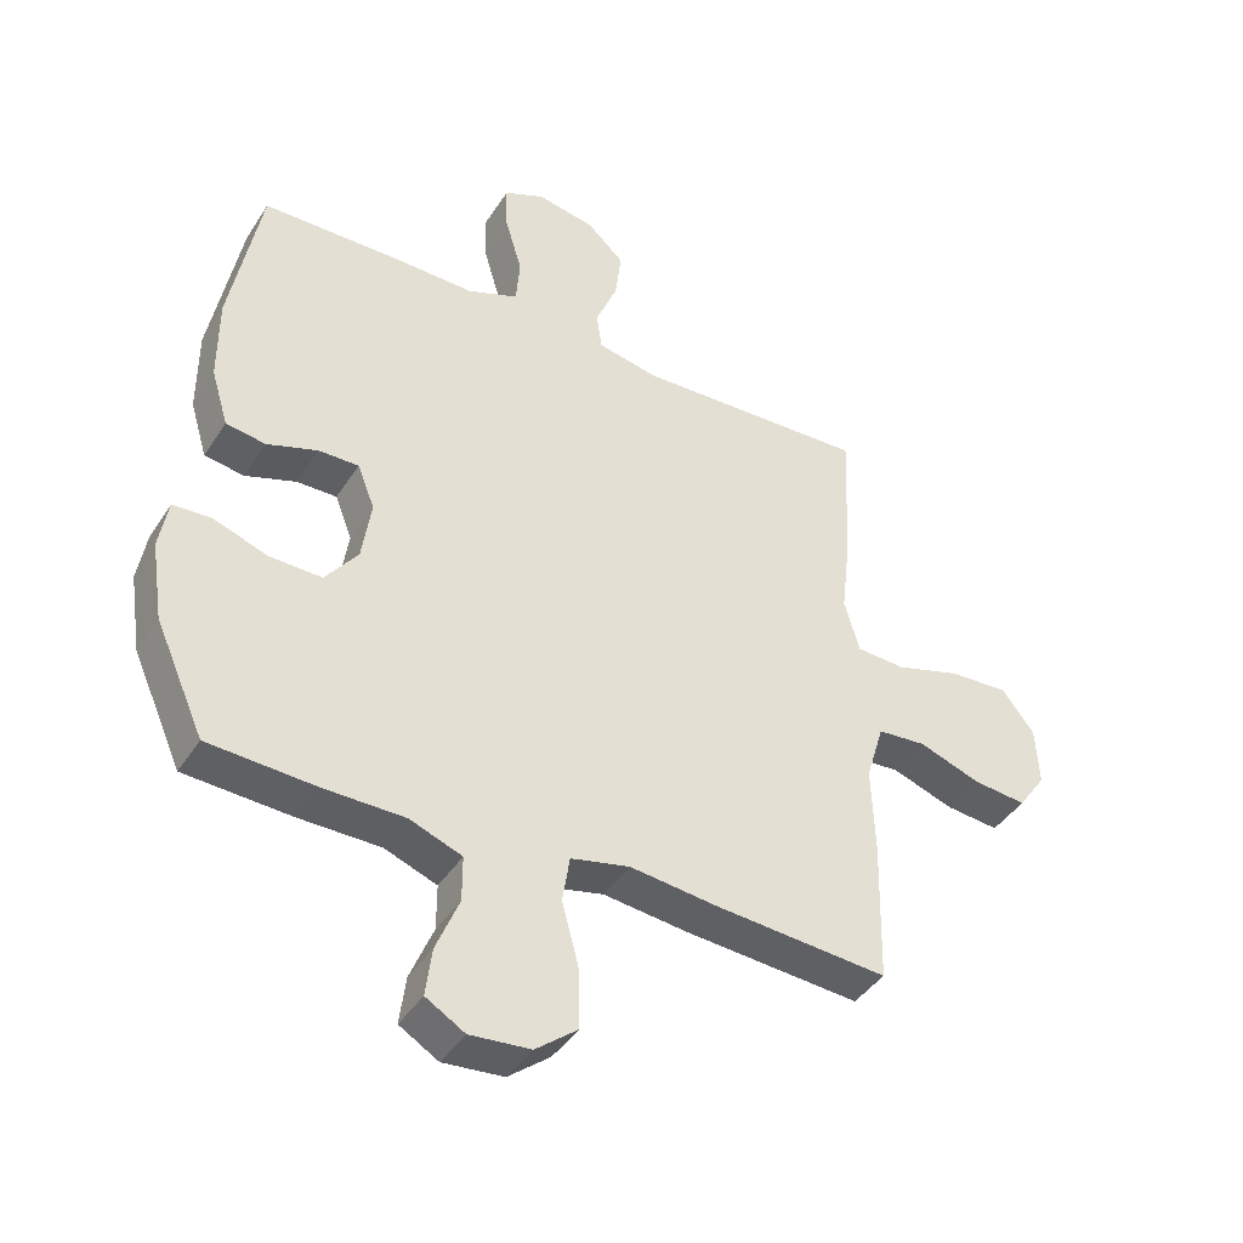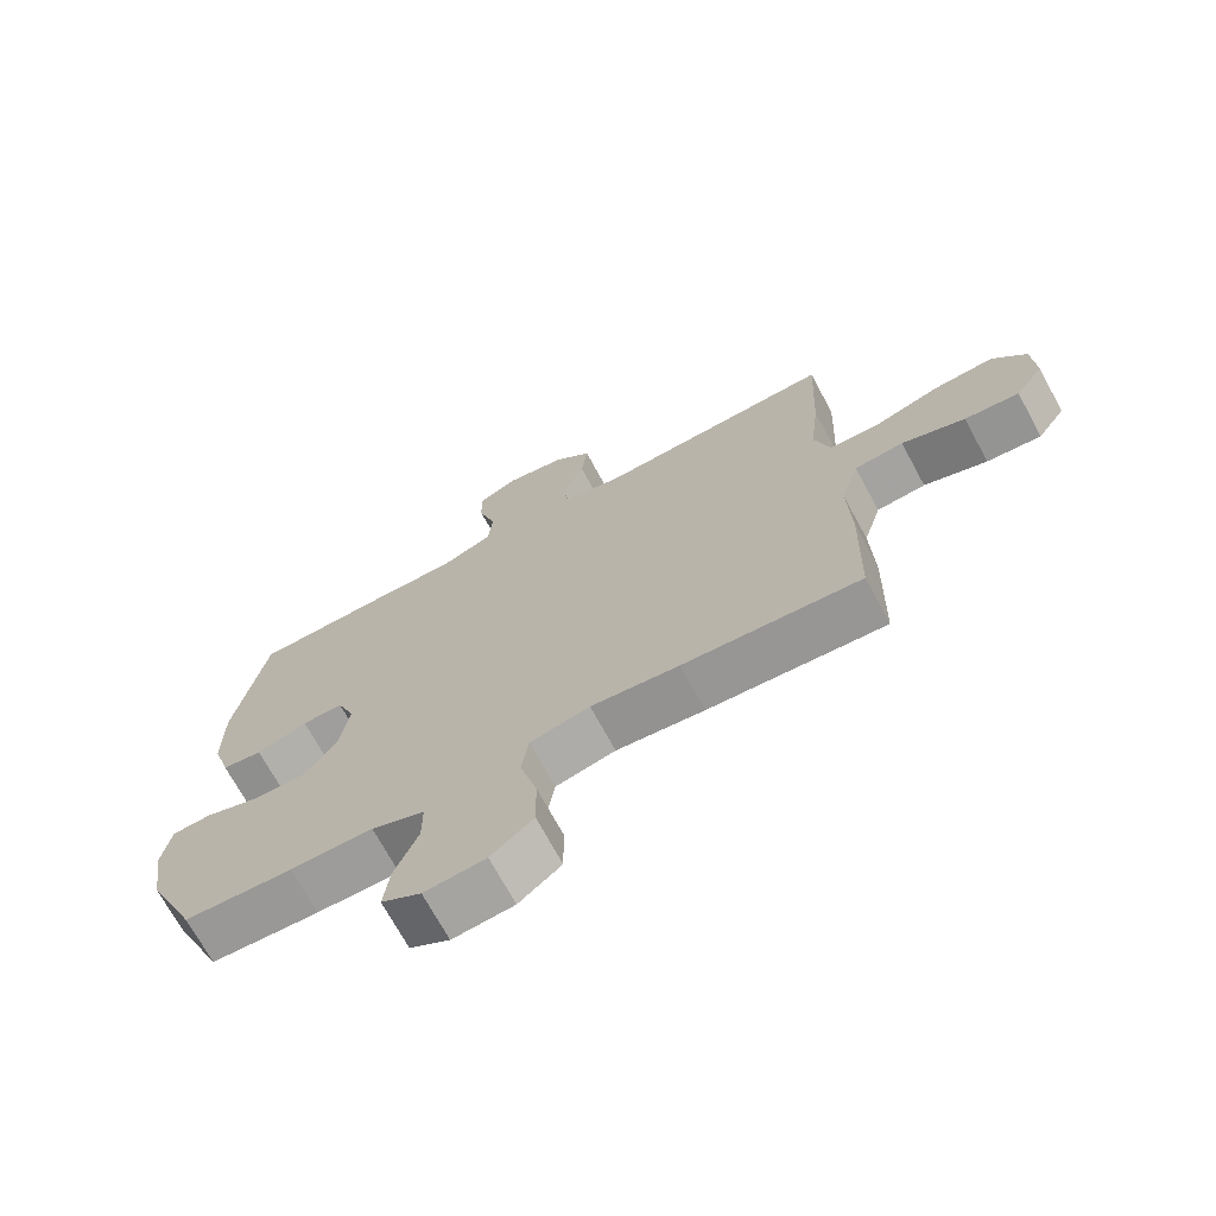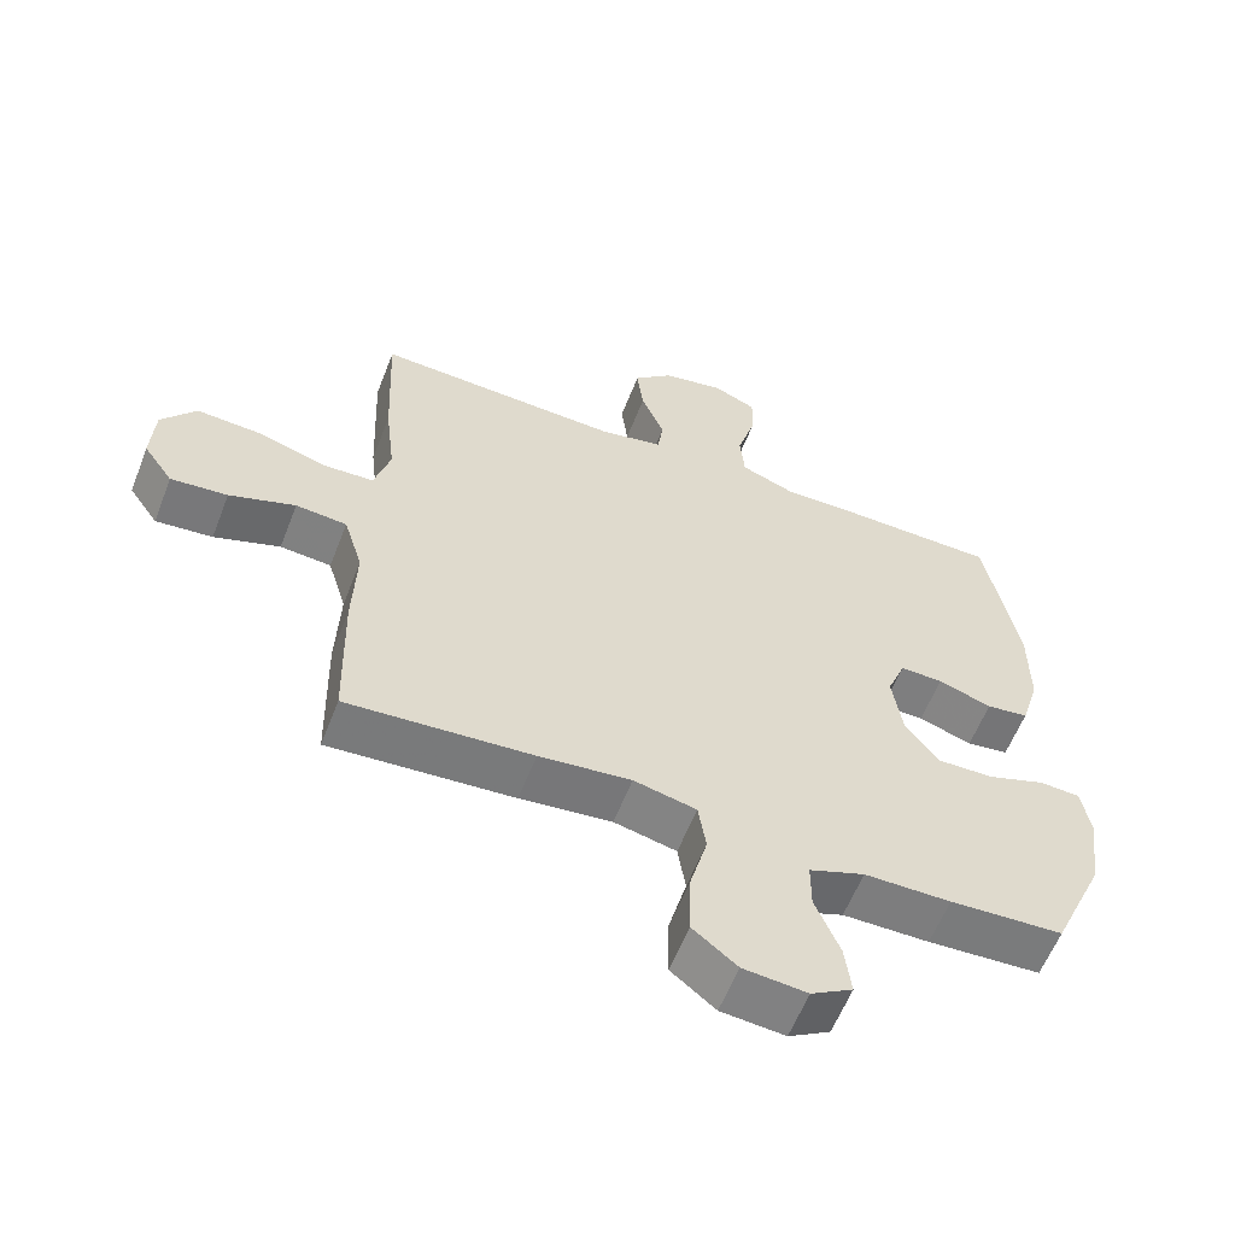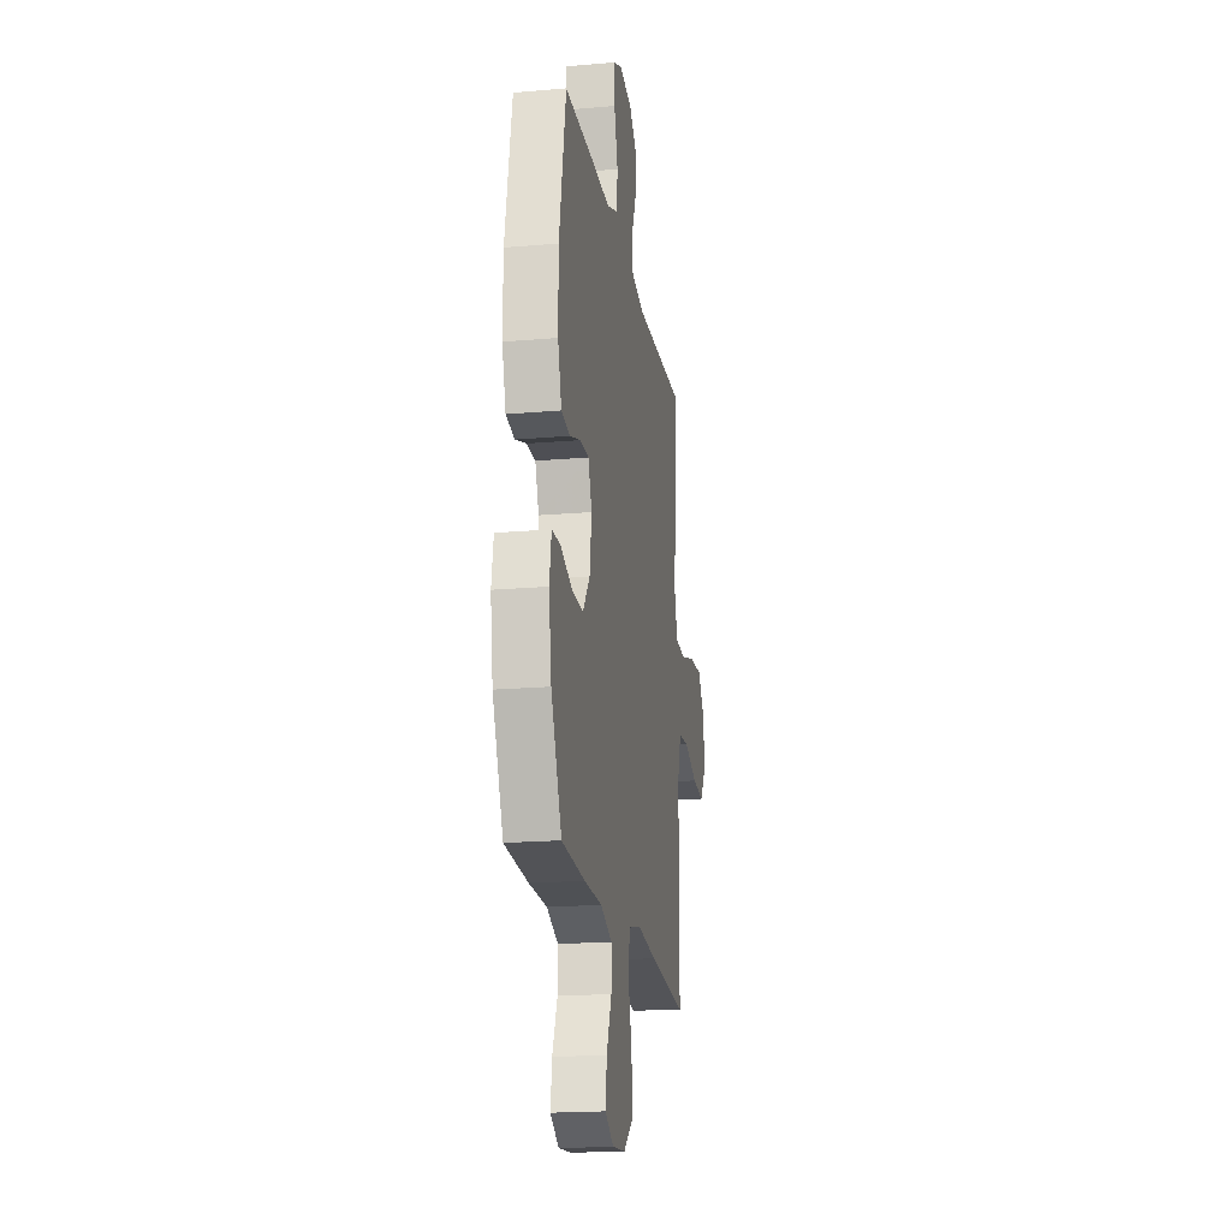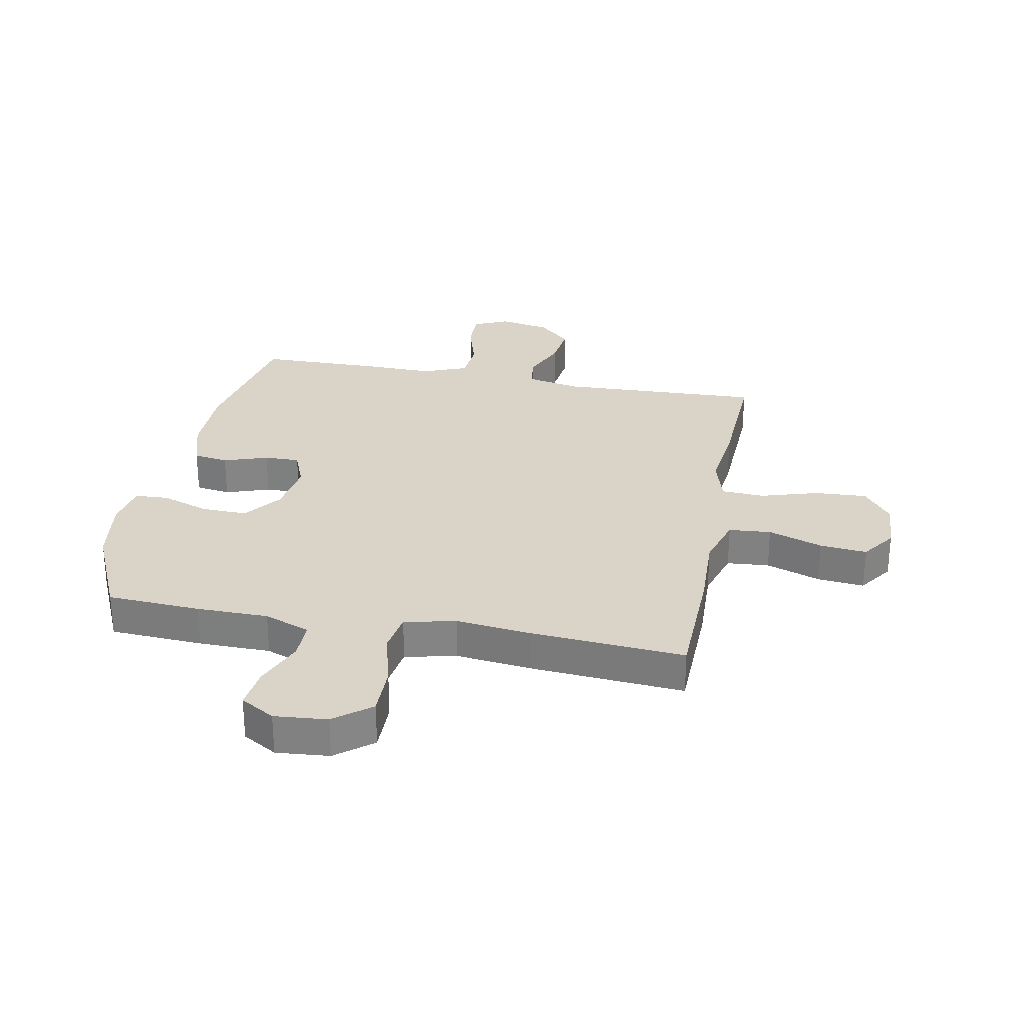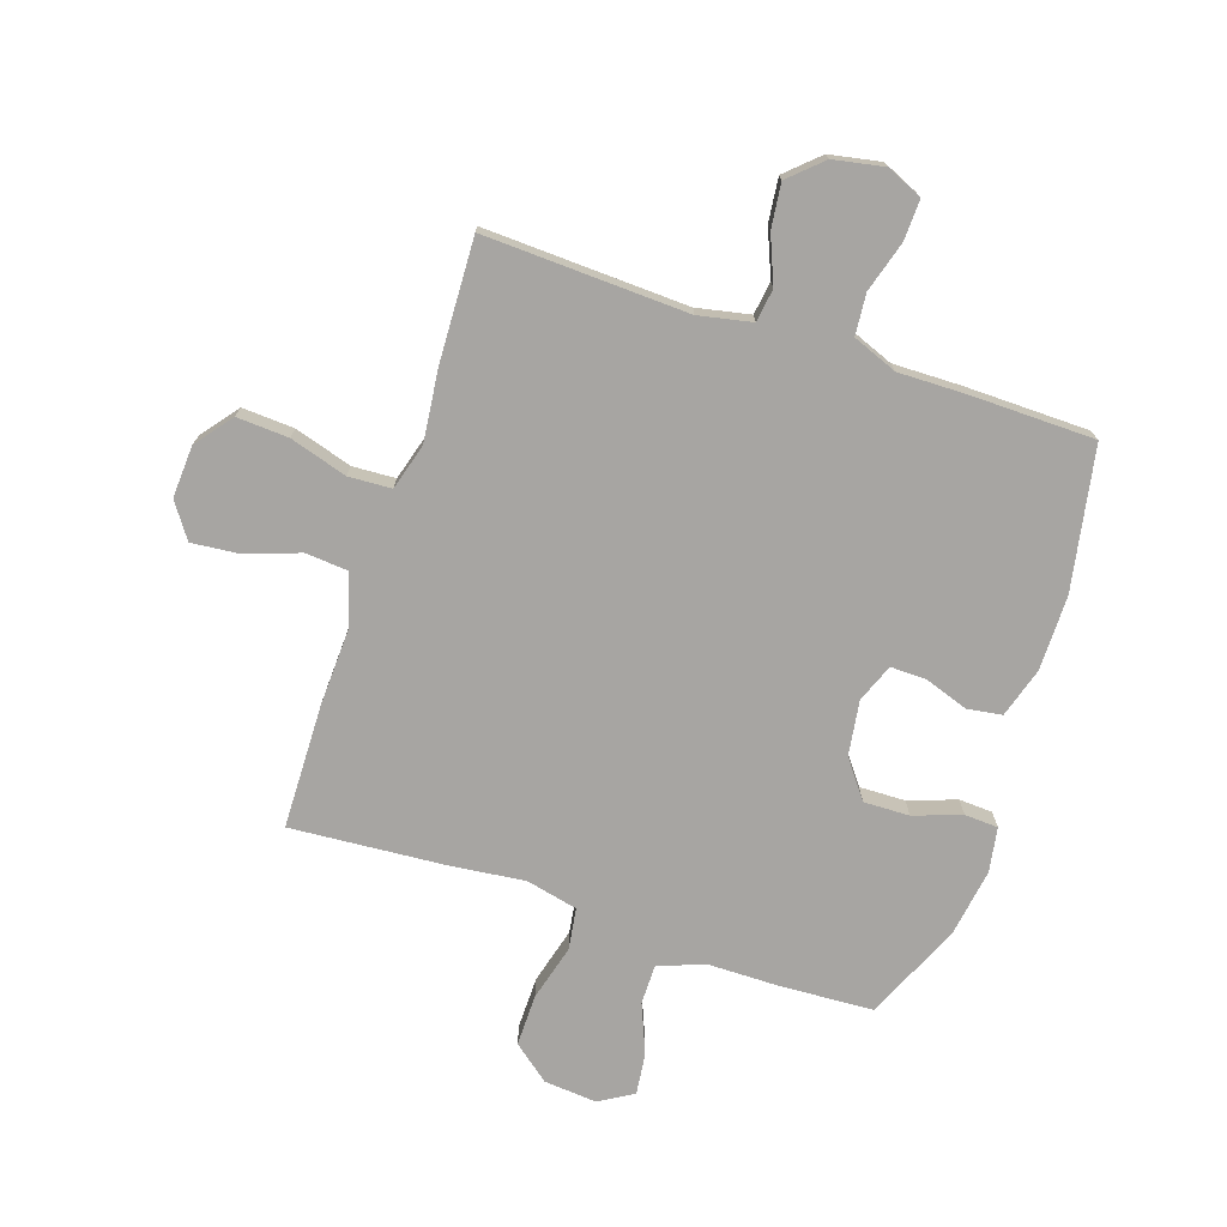
<metadata>
{"format":"obj","ext":"obj","renderer":"f3d","projection":"perspective","resolution":1024,"background":"white","views":[{"elev":-41.7,"azim":150.0,"up":"+Z"},{"elev":-70.5,"azim":-151.6,"up":"+Z"},{"elev":-59.2,"azim":-21.2,"up":"+Z"},{"elev":-19.3,"azim":99.2,"up":"+Z"},{"elev":28.7,"azim":-169.2,"up":"+Y"},{"elev":-73.9,"azim":-18.5,"up":"+Y"}]}
</metadata>
<code>
v -0.5 0.07 0.5
v -0.149 0.07 0.486
v -0.057 0.07 0.505
v -0.049 0.07 0.562
v -0.082 0.07 0.642
v -0.091 0.07 0.718
v -0.035 0.07 0.77
v 0.053 0.07 0.787
v 0.114 0.07 0.76
v 0.112 0.07 0.69
v 0.086 0.07 0.602
v 0.092 0.07 0.531
v 0.169 0.07 0.501
v 0.286 0.07 0.503
v 0.5 0.07 0.5
v 0.546 0.07 0.255
v 0.546 0.07 0.126
v 0.52 0.07 0.04
v 0.46 0.07 0.031
v 0.384 0.07 0.057
v 0.323 0.07 0.058
v 0.297 0.07 -0.008
v 0.311 0.07 -0.102
v 0.36 0.07 -0.167
v 0.439 0.07 -0.165
v 0.521 0.07 -0.136
v 0.579 0.07 -0.139
v 0.592 0.07 -0.216
v 0.574 0.07 -0.334
v 0.5 0.07 -0.5
v 0.339 0.07 -0.509
v 0.216 0.07 -0.51
v 0.137 0.07 -0.54
v 0.137 0.07 -0.608
v 0.172 0.07 -0.693
v 0.181 0.07 -0.765
v 0.122 0.07 -0.8
v 0.031 0.07 -0.792
v -0.032 0.07 -0.742
v -0.031 0.07 -0.653
v -0.005 0.07 -0.556
v -0.016 0.07 -0.485
v -0.105 0.07 -0.465
v -0.236 0.07 -0.48
v -0.5 0.07 -0.5
v -0.505 0.07 -0.285
v -0.5 0.07 -0.151
v -0.527 0.07 -0.062
v -0.6 0.07 -0.056
v -0.694 0.07 -0.089
v -0.775 0.07 -0.097
v -0.817 0.07 -0.037
v -0.812 0.07 0.053
v -0.763 0.07 0.116
v -0.673 0.07 0.111
v -0.574 0.07 0.081
v -0.5 0.07 0.085
v -0.477 0.07 0.165
v -0.491 0.07 0.287
v -0.5 0 0.5
v -0.149 0 0.486
v -0.057 0 0.505
v -0.049 0 0.562
v -0.082 0 0.642
v -0.091 0 0.718
v -0.035 0 0.77
v 0.053 0 0.787
v 0.114 0 0.76
v 0.112 0 0.69
v 0.086 0 0.602
v 0.092 0 0.531
v 0.169 0 0.501
v 0.286 0 0.503
v 0.5 0 0.5
v 0.546 0 0.255
v 0.546 0 0.126
v 0.52 0 0.04
v 0.46 0 0.031
v 0.384 0 0.057
v 0.323 0 0.058
v 0.297 0 -0.008
v 0.311 0 -0.102
v 0.36 0 -0.167
v 0.439 0 -0.165
v 0.521 0 -0.136
v 0.579 0 -0.139
v 0.592 0 -0.216
v 0.574 0 -0.334
v 0.5 0 -0.5
v 0.339 0 -0.509
v 0.216 0 -0.51
v 0.137 0 -0.54
v 0.137 0 -0.608
v 0.172 0 -0.693
v 0.181 0 -0.765
v 0.122 0 -0.8
v 0.031 0 -0.792
v -0.032 0 -0.742
v -0.031 0 -0.653
v -0.005 0 -0.556
v -0.016 0 -0.485
v -0.105 0 -0.465
v -0.236 0 -0.48
v -0.5 0 -0.5
v -0.505 0 -0.285
v -0.5 0 -0.151
v -0.527 0 -0.062
v -0.6 0 -0.056
v -0.694 0 -0.089
v -0.775 0 -0.097
v -0.817 0 -0.037
v -0.812 0 0.053
v -0.763 0 0.116
v -0.673 0 0.111
v -0.574 0 0.081
v -0.5 0 0.085
v -0.477 0 0.165
v -0.491 0 0.287
f 58 59 1 2
f 57 58 2 3
f 53 54 55 56
f 53 56 57
f 52 53 57
f 49 50 51 52
f 48 49 52 57
f 47 48 57 3
f 43 44 45 46
f 42 43 46 47
f 38 39 40 41
f 36 37 38 41
f 34 35 36 41
f 33 34 41 42
f 32 33 42 47
f 25 26 27 28
f 24 25 28 29
f 17 18 19 20
f 17 20 21
f 16 17 21
f 13 14 15 16
f 12 13 16 21
f 8 9 10 11
f 8 11 12
f 7 8 12
f 4 5 6 7
f 4 7 12 21
f 31 32 47 3
f 24 29 30 31
f 23 24 31
f 22 23 31 3
f 3 4 21 22
f 61 60 118 117
f 62 61 117 116
f 115 114 113 112
f 116 115 112
f 116 112 111
f 111 110 109 108
f 116 111 108 107
f 62 116 107 106
f 105 104 103 102
f 106 105 102 101
f 100 99 98 97
f 100 97 96 95
f 100 95 94 93
f 101 100 93 92
f 106 101 92 91
f 87 86 85 84
f 88 87 84 83
f 79 78 77 76
f 80 79 76
f 80 76 75
f 75 74 73 72
f 80 75 72 71
f 70 69 68 67
f 71 70 67
f 71 67 66
f 66 65 64 63
f 80 71 66 63
f 62 106 91 90
f 90 89 88 83
f 90 83 82
f 62 90 82 81
f 81 80 63 62
f 1 60 61 2
f 2 61 62 3
f 3 62 63 4
f 4 63 64 5
f 5 64 65 6
f 6 65 66 7
f 7 66 67 8
f 8 67 68 9
f 9 68 69 10
f 10 69 70 11
f 11 70 71 12
f 12 71 72 13
f 13 72 73 14
f 14 73 74 15
f 15 74 75 16
f 16 75 76 17
f 17 76 77 18
f 18 77 78 19
f 19 78 79 20
f 20 79 80 21
f 21 80 81 22
f 22 81 82 23
f 23 82 83 24
f 24 83 84 25
f 25 84 85 26
f 26 85 86 27
f 27 86 87 28
f 28 87 88 29
f 29 88 89 30
f 30 89 90 31
f 31 90 91 32
f 32 91 92 33
f 33 92 93 34
f 34 93 94 35
f 35 94 95 36
f 36 95 96 37
f 37 96 97 38
f 38 97 98 39
f 39 98 99 40
f 40 99 100 41
f 41 100 101 42
f 42 101 102 43
f 43 102 103 44
f 44 103 104 45
f 45 104 105 46
f 46 105 106 47
f 47 106 107 48
f 48 107 108 49
f 49 108 109 50
f 50 109 110 51
f 51 110 111 52
f 52 111 112 53
f 53 112 113 54
f 54 113 114 55
f 55 114 115 56
f 56 115 116 57
f 57 116 117 58
f 58 117 118 59
f 59 118 60 1

</code>
